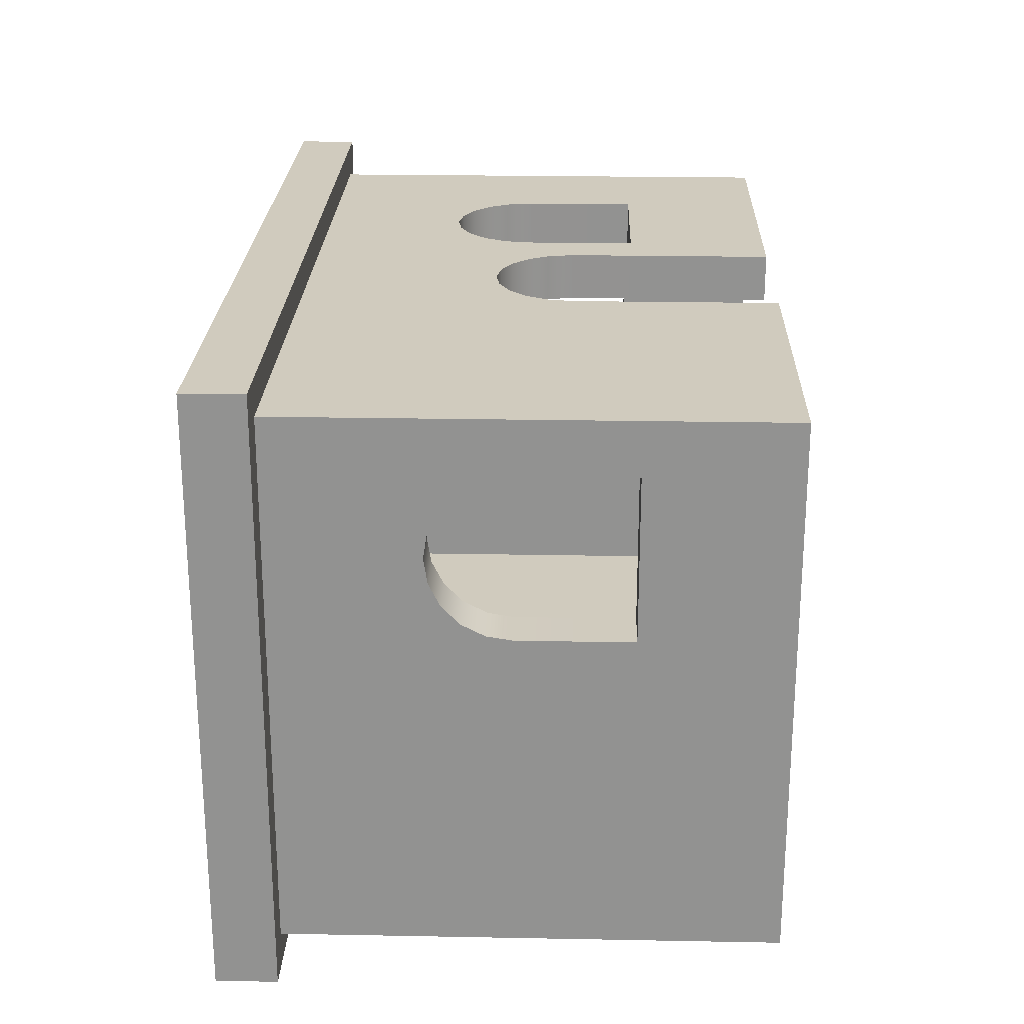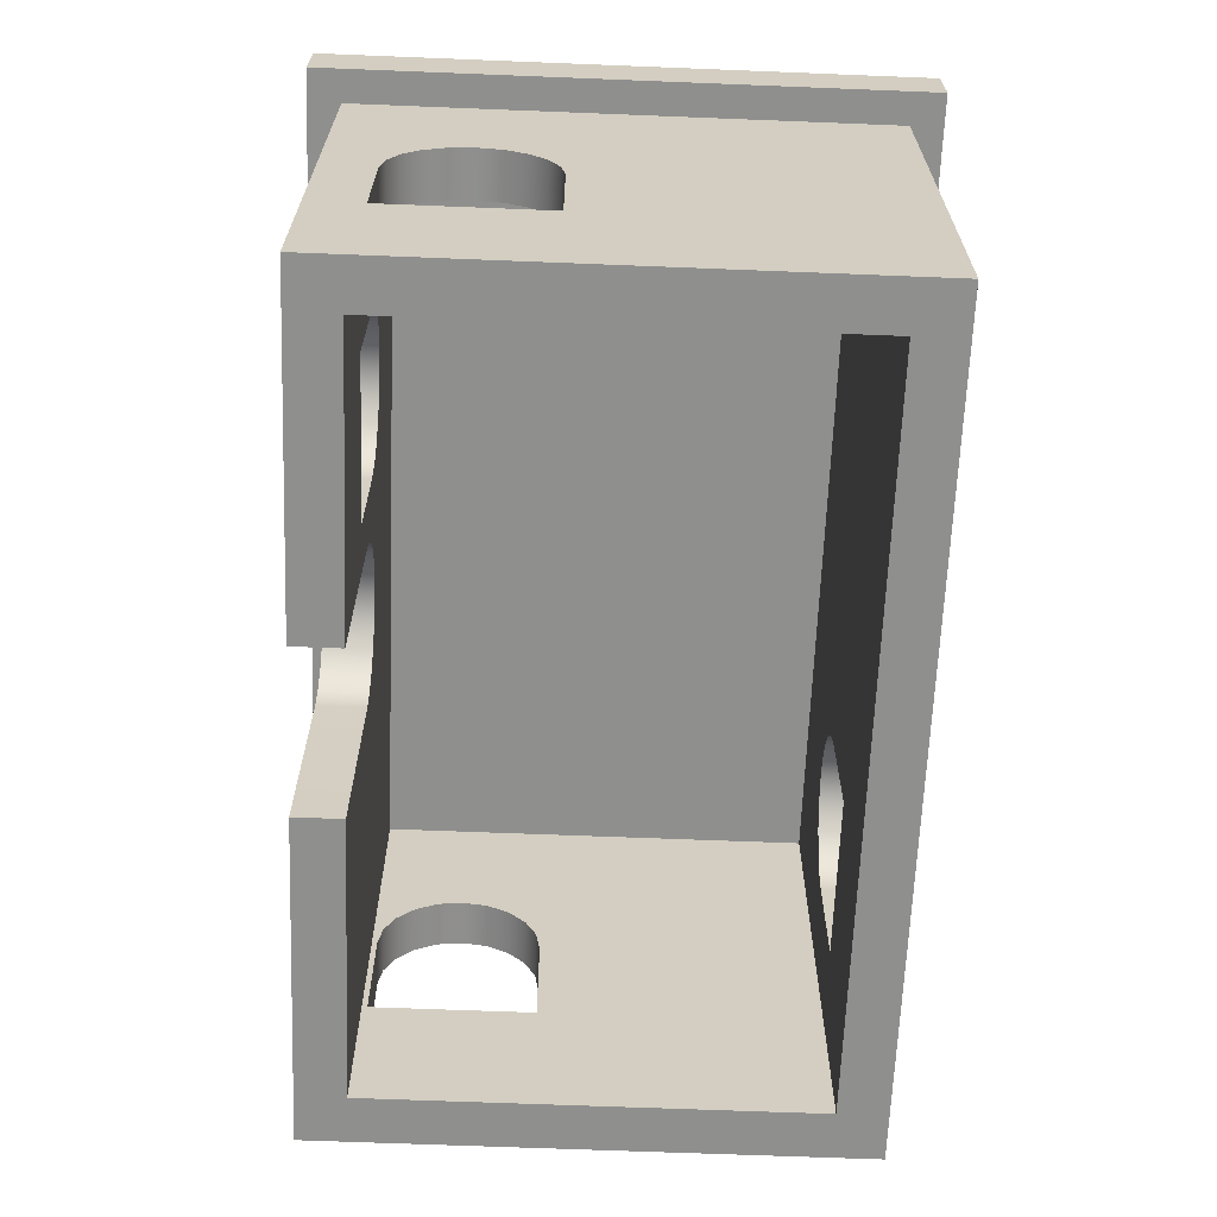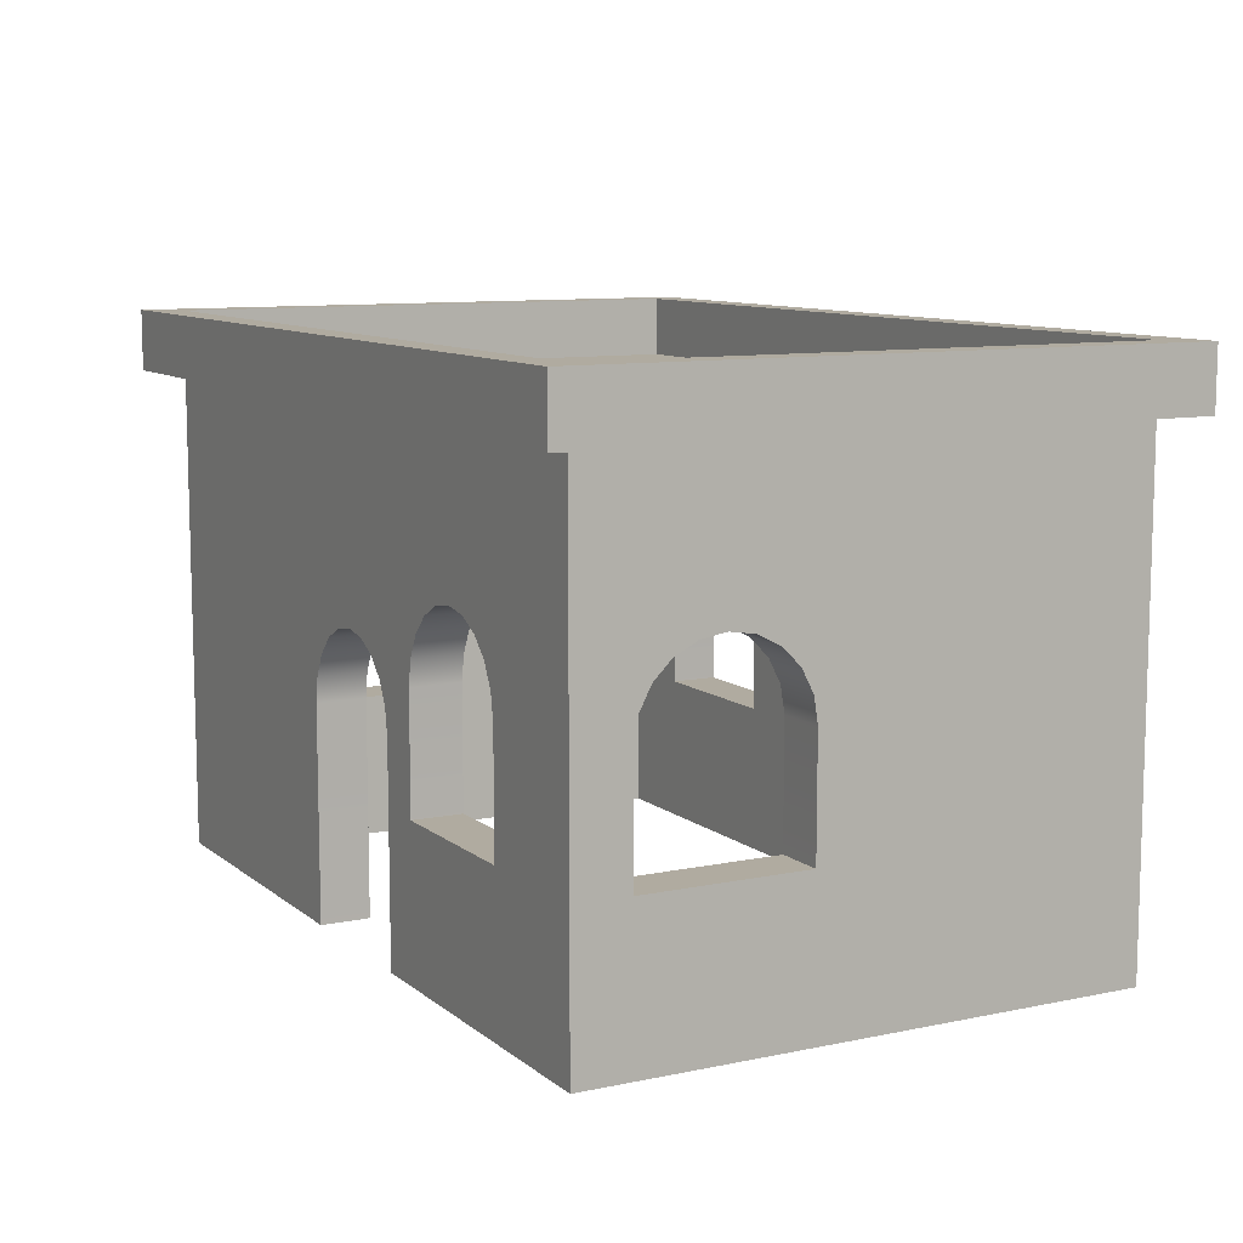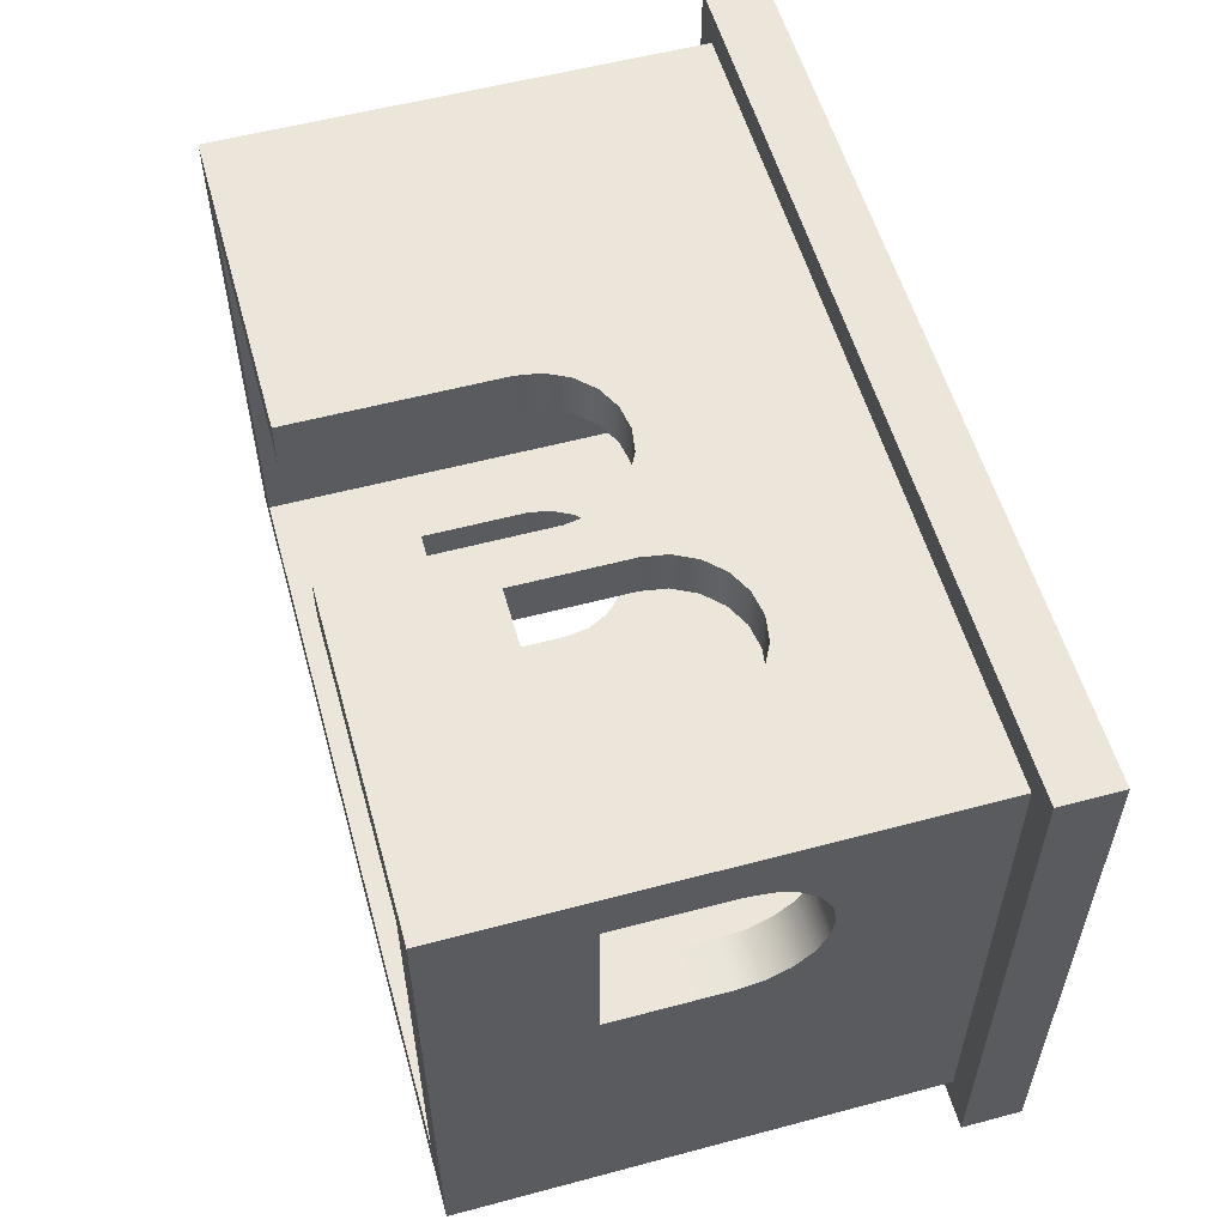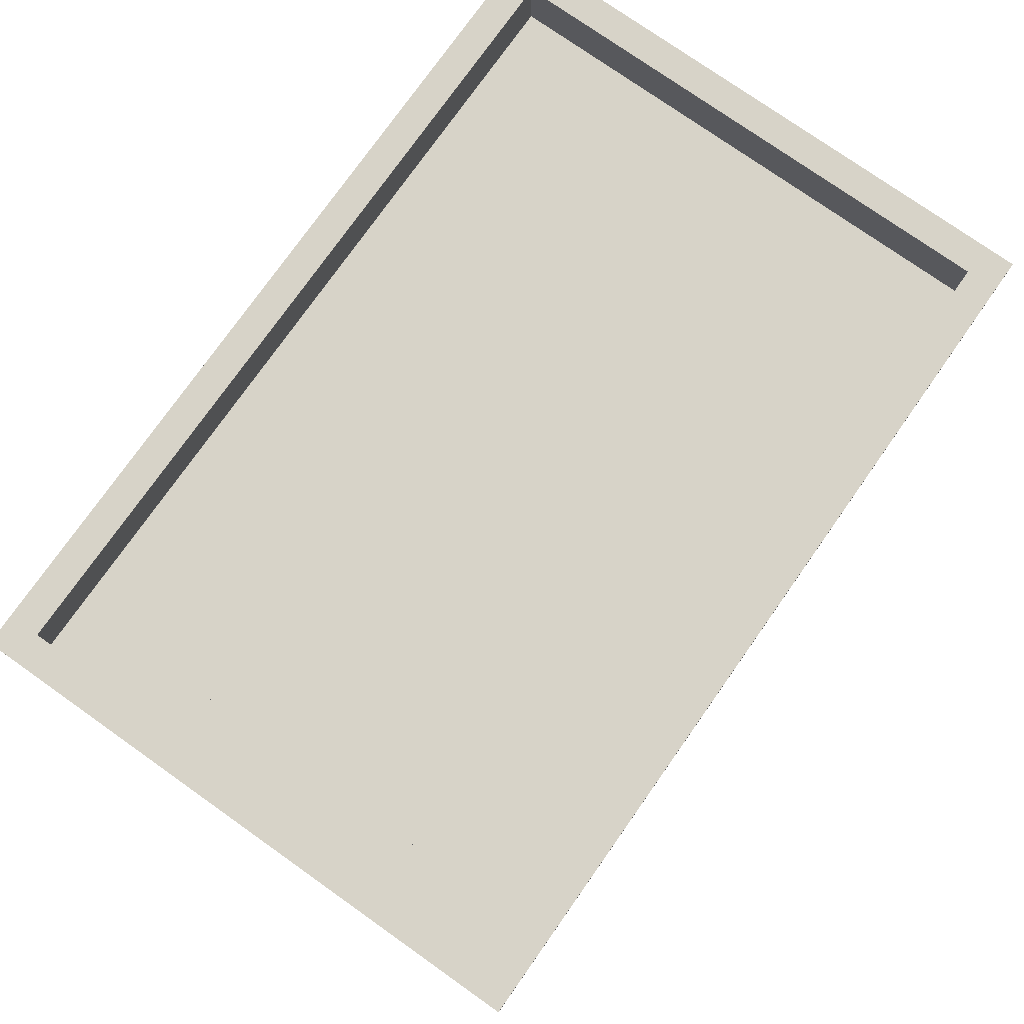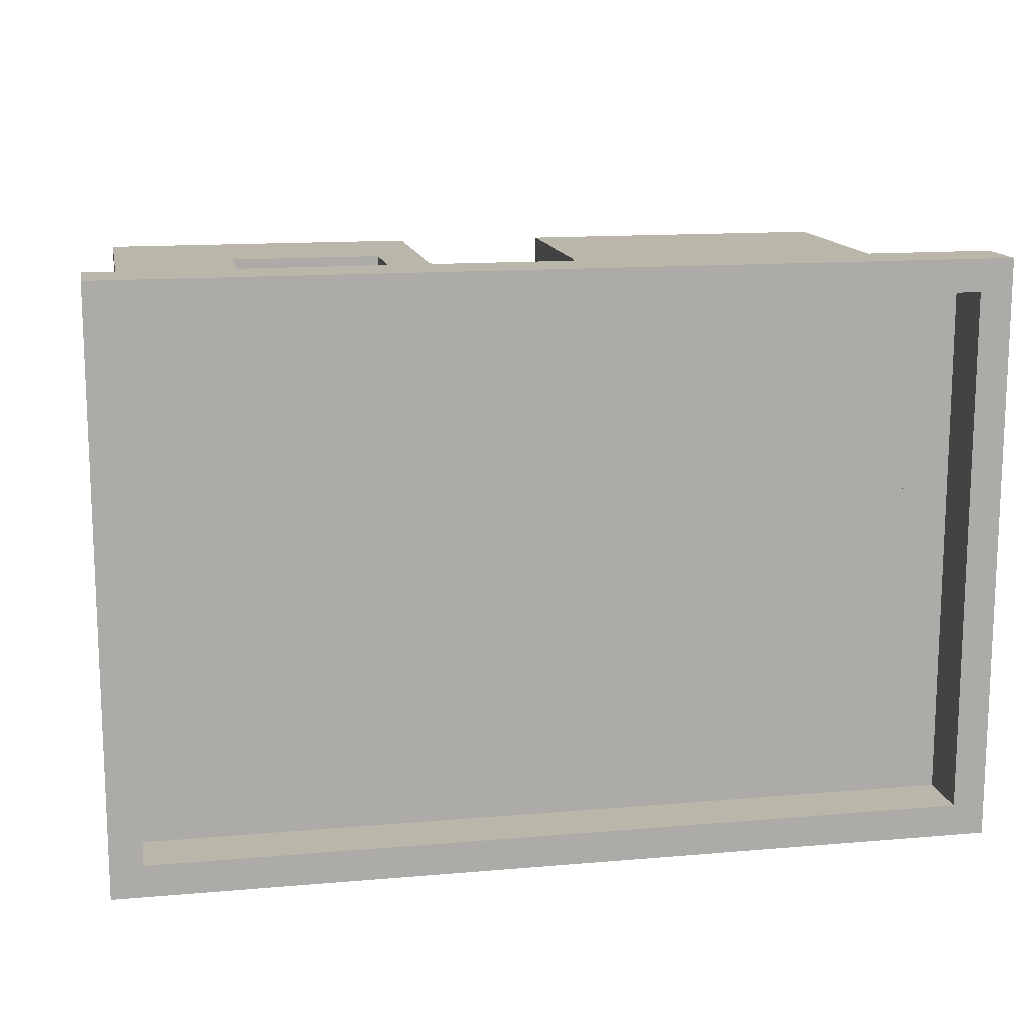
<metadata>
{"format":"obj","ext":"obj","renderer":"f3d","projection":"perspective","resolution":1024,"background":"white","views":[{"elev":23.5,"azim":-88.2,"up":"+Z"},{"elev":-65.2,"azim":87.7,"up":"+Y"},{"elev":9.8,"azim":61.6,"up":"+Y"},{"elev":56.1,"azim":74.4,"up":"+Z"},{"elev":76.9,"azim":125.2,"up":"+Y"},{"elev":13.8,"azim":169.1,"up":"+Z"}]}
</metadata>
<code>
g
v 0.775 0 -0.5
v 0.775 0.9 -0.5
v -0.775 0.9 -0.5
v -0.775 0 -0.5
v -0.5375 0.27 -0.5
v -0.5375 0.48 -0.5
v -0.5302 0.5264 -0.5
v -0.5089 0.5682 -0.5
v -0.4757 0.6014 -0.5
v -0.4339 0.6227 -0.5
v -0.3875 0.63 -0.5
v -0.3411 0.6227 -0.5
v -0.2993 0.6014 -0.5
v -0.2661 0.5682 -0.5
v -0.2448 0.5264 -0.5
v -0.2375 0.48 -0.5
v -0.2375 0.27 -0.5
v 0.775 0.27 0.4
v 0.775 0 0.5
v 0.775 0.9 0.5
v 0.775 0.27 0.1
v 0.775 0.48 0.1
v 0.775 0.5264 0.1073
v 0.775 0.5682 0.1286
v 0.775 0.6014 0.1618
v 0.775 0.6227 0.2036
v 0.775 0.63 0.25
v 0.775 0.6227 0.2964
v 0.775 0.6014 0.3382
v 0.775 0.5682 0.3714
v 0.775 0.5264 0.3927
v 0.775 0.48 0.4
v 0.15 0 0.5
v 0.15 0.386 0.5
v 0.1427 0.4324 0.5
v 0.2375 0.48 0.5
v 0.2375 0.27 0.5
v 0.5375 0.27 0.5
v 0.5375 0.48 0.5
v 0.5302 0.5264 0.5
v 0.5089 0.5682 0.5
v 0.4757 0.6014 0.5
v 0.4339 0.6227 0.5
v 0.3875 0.63 0.5
v 0.3411 0.6227 0.5
v 0.2993 0.6014 0.5
v 0.2661 0.5682 0.5
v 0.2448 0.5264 0.5
v 0.1214 0.4742 0.5
v 0.08817 0.5074 0.5
v 0.04635 0.5287 0.5
v 6.557e-09 0.536 0.5
v -0.04635 0.5287 0.5
v -0.08817 0.5074 0.5
v -0.1214 0.4742 0.5
v -0.1427 0.4324 0.5
v -0.15 0.386 0.5
v -0.15 0 0.5
v -0.775 0 0.5
v -0.775 0.9 0.5
v -0.775 0.5264 0.1073
v -0.775 0.48 0.1
v -0.775 0.27 0.1
v -0.775 0.27 0.4
v -0.775 0.48 0.4
v -0.775 0.5264 0.3927
v -0.775 0.5682 0.3714
v -0.775 0.6014 0.3382
v -0.775 0.6227 0.2964
v -0.775 0.63 0.25
v -0.775 0.6227 0.2036
v -0.775 0.6014 0.1618
v -0.775 0.5682 0.1286
v 0.685 0 -0.41
v 0.685 0.9 -0.41
v -0.685 0.9 -0.41
v -0.685 1.993e-16 -0.41
v -0.5375 0.27 -0.41
v -0.5375 0.48 -0.41
v -0.5302 0.5264 -0.41
v -0.5089 0.5682 -0.41
v -0.4757 0.6014 -0.41
v -0.4339 0.6227 -0.41
v -0.3875 0.63 -0.41
v -0.3411 0.6227 -0.41
v -0.2993 0.6014 -0.41
v -0.2661 0.5682 -0.41
v -0.2448 0.5264 -0.41
v -0.2375 0.48 -0.41
v -0.2375 0.27 -0.41
v 0.685 0.27 0.4
v 0.685 0 0.41
v 0.685 0.9 0.41
v 0.685 0.27 0.1
v 0.685 0.48 0.1
v 0.685 0.5264 0.1073
v 0.685 0.5682 0.1286
v 0.685 0.6014 0.1618
v 0.685 0.6227 0.2036
v 0.685 0.63 0.25
v 0.685 0.6227 0.2964
v 0.685 0.6014 0.3382
v 0.685 0.5682 0.3714
v 0.685 0.5264 0.3927
v 0.685 0.48 0.4
v 0.15 0 0.41
v 0.15 0.386 0.41
v 0.1427 0.4324 0.41
v 0.2375 0.48 0.41
v 0.2375 0.27 0.41
v 0.5375 0.27 0.41
v 0.5375 0.48 0.41
v 0.5302 0.5264 0.41
v 0.5089 0.5682 0.41
v 0.4757 0.6014 0.41
v 0.4339 0.6227 0.41
v 0.3875 0.63 0.41
v 0.3411 0.6227 0.41
v 0.2993 0.6014 0.41
v 0.2661 0.5682 0.41
v 0.2448 0.5264 0.41
v 0.1214 0.4742 0.41
v 0.08817 0.5074 0.41
v 0.04635 0.5287 0.41
v 6.557e-09 0.536 0.41
v -0.04635 0.5287 0.41
v -0.08817 0.5074 0.41
v -0.1214 0.4742 0.41
v -0.1427 0.4324 0.41
v -0.15 0.386 0.41
v -0.15 0 0.41
v -0.685 1.993e-16 0.41
v -0.685 0.9 0.41
v -0.685 0.5264 0.1073
v -0.685 0.48 0.1
v -0.685 0.27 0.1
v -0.685 0.27 0.4
v -0.685 0.48 0.4
v -0.685 0.5264 0.3927
v -0.685 0.5682 0.3714
v -0.685 0.6014 0.3382
v -0.685 0.6227 0.2964
v -0.685 0.63 0.25
v -0.685 0.6227 0.2036
v -0.685 0.6014 0.1618
v -0.685 0.5682 0.1286
v -0.775 0.9 -0.5
v 0.775 0.9 -0.5
v 0.775 0.9 0.5
v -0.775 0.9 0.5
v 0.836 0.9 -0.561
v -0.836 0.9 -0.561
v 0.836 0.9 0.561
v -0.836 0.9 0.561
v -0.775 1.012 -0.5
v -0.836 1.012 -0.561
v 0.836 1.012 -0.561
v 0.775 1.012 -0.5
v 0.836 1.012 0.561
v 0.775 1.012 0.5
v -0.836 1.012 0.561
v -0.775 1.012 0.5
v -0.775 0.9 -0.5
v 0.775 0.9 -0.5
v 0.775 0.9 0.5
v -0.775 0.9 0.5
g
f 3 6 5 4
f 1 21 18 19
f 57 60 59 58
f 60 65 64 59
f 79 76 77 78
f 94 74 92 91
f 133 130 131 132
f 77 136 137 132
f 4 1 74 77
f 1 19 92 74
f 19 33 106 92
f 33 34 107 106
f 34 35 108 107
f 35 49 122 108
f 49 50 123 122
f 50 51 124 123
f 51 52 125 124
f 52 53 126 125
f 53 54 127 126
f 54 55 128 127
f 55 56 129 128
f 56 57 130 129
f 57 58 131 130
f 58 59 132 131
f 59 4 77 132
f 2 3 76 75
f 3 60 133 76
f 60 20 93 133
f 20 2 75 93
f 5 6 79 78
f 6 7 80 79
f 7 8 81 80
f 8 9 82 81
f 9 10 83 82
f 10 11 84 83
f 11 12 85 84
f 12 13 86 85
f 13 14 87 86
f 14 15 88 87
f 15 16 89 88
f 16 17 90 89
f 17 5 78 90
f 36 37 110 109
f 37 38 111 110
f 38 39 112 111
f 39 40 113 112
f 40 41 114 113
f 41 42 115 114
f 42 43 116 115
f 43 44 117 116
f 44 45 118 117
f 45 46 119 118
f 46 47 120 119
f 47 48 121 120
f 48 36 109 121
f 18 21 94 91
f 21 22 95 94
f 22 23 96 95
f 23 24 97 96
f 24 25 98 97
f 25 26 99 98
f 26 27 100 99
f 27 28 101 100
f 28 29 102 101
f 29 30 103 102
f 30 31 104 103
f 31 32 105 104
f 32 18 91 105
f 61 62 135 134
f 62 63 136 135
f 63 64 137 136
f 64 65 138 137
f 65 66 139 138
f 66 67 140 139
f 67 68 141 140
f 68 69 142 141
f 69 70 143 142
f 70 71 144 143
f 71 72 145 144
f 72 73 146 145
f 73 61 134 146
f 134 135 76
f 134 76 146
f 146 76 145
f 145 76 144
f 144 76 143
f 143 76 133 142
f 142 133 141
f 141 133 140
f 140 133 139
f 139 133 138
f 138 133 132 137
f 76 135 136 77
f 93 92 111 112
f 93 112 113
f 93 113 114
f 93 114 115
f 93 115 116
f 93 116 117
f 93 117 118
f 93 118 119
f 111 92 106 110
f 110 106 107 109
f 109 107 108
f 93 119 122
f 122 119 120
f 122 120 121
f 122 121 109 108
f 93 122 123
f 93 123 124
f 93 124 125
f 93 125 126 133
f 133 126 127
f 133 127 128
f 133 128 129
f 133 129 130
f 91 92 93 105
f 105 93 104
f 104 93 103
f 103 93 102
f 102 93 101
f 101 93 100
f 100 93 75 99
f 99 75 98
f 98 75 97
f 97 75 96
f 96 75 95
f 95 75 74 94
f 74 75 89 90
f 89 75 88
f 88 75 87
f 87 75 86
f 86 75 85
f 85 75 84
f 84 75 76 83
f 83 76 82
f 82 76 81
f 81 76 80
f 80 76 79
f 74 90 78 77
f 61 73 3
f 3 73 72
f 3 72 71
f 3 71 70 60
f 60 70 69
f 60 69 68
f 60 68 67
f 60 67 66
f 61 3 62
f 60 66 65
f 62 3 4 63
f 63 4 59 64
f 20 60 53 52
f 20 52 51
f 20 51 50
f 20 50 46 45
f 20 45 44
f 20 44 43
f 20 43 42
f 20 42 41
f 20 41 40
f 20 40 39
f 20 39 38 19
f 19 38 37 33
f 33 37 36 34
f 34 36 35
f 46 50 49 47
f 47 49 35 48
f 48 35 36
f 53 60 54
f 54 60 55
f 55 60 56
f 56 60 57
f 18 32 20 19
f 20 32 31
f 20 31 30
f 20 30 29
f 20 29 28
f 20 28 27 2
f 2 27 26
f 2 26 25
f 2 25 24
f 2 24 23
f 2 23 22
f 2 22 21 1
f 1 4 5 17
f 1 17 16 2
f 2 16 15
f 2 15 14
f 2 14 13
f 2 13 12
f 2 12 11
f 2 11 10 3
f 3 10 9
f 3 9 8
f 3 8 7
f 3 7 6
f 147 152 151 148
f 148 151 153 149
f 149 153 154 150
f 150 154 152 147
f 155 158 157 156
f 158 160 159 157
f 160 162 161 159
f 162 155 156 161
f 152 156 157 151
f 151 157 159 153
f 153 159 161 154
f 154 161 156 152
f 148 158 155 147
f 147 155 162 150
f 150 162 160 149
f 149 160 158 148
f 164 163 166 165

</code>
